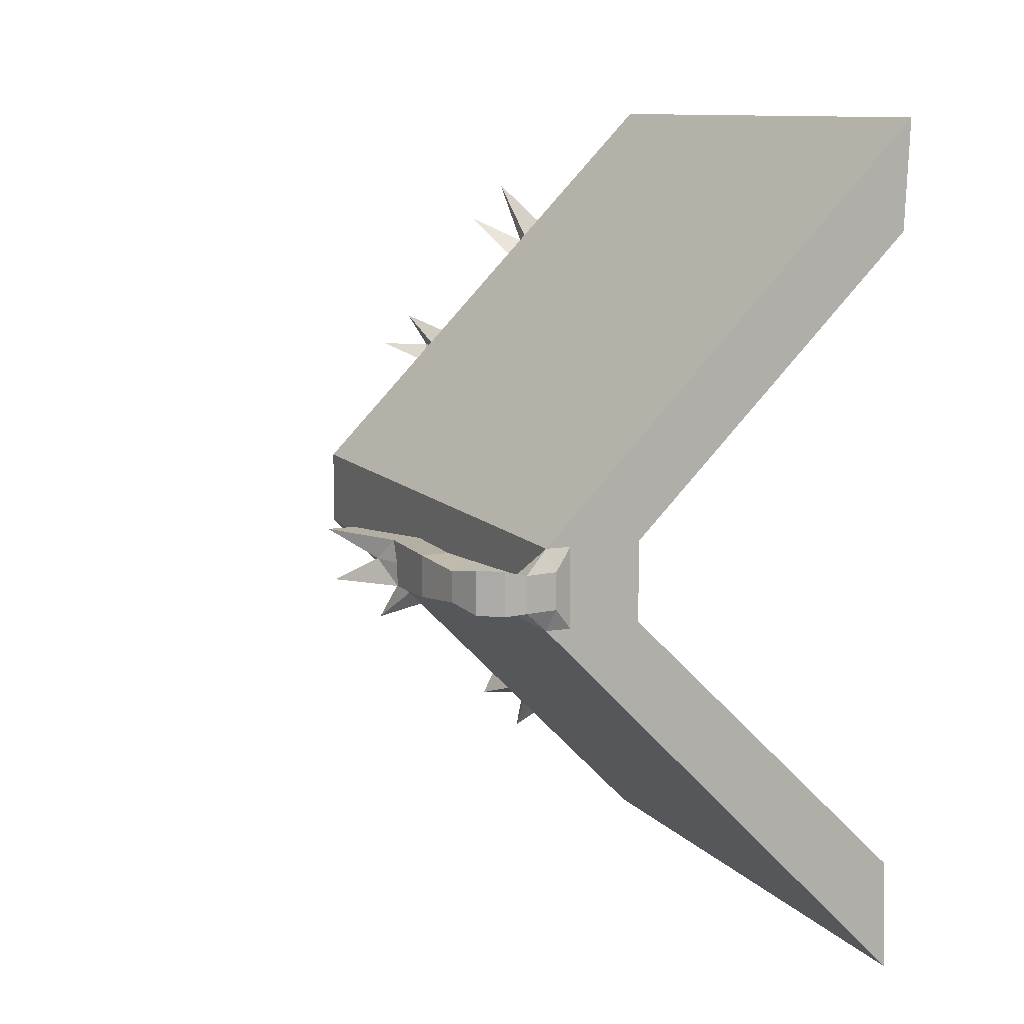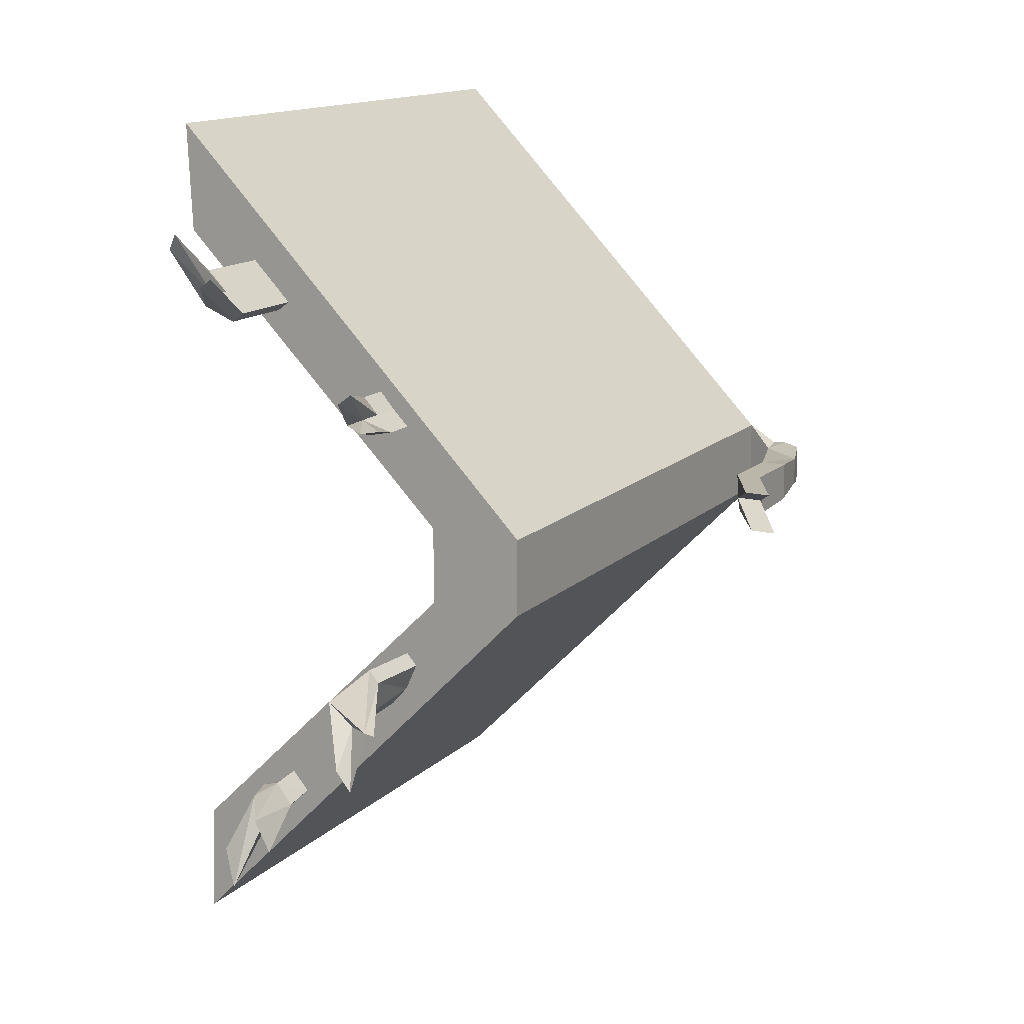
<metadata>
{"format":"obj","ext":"obj","renderer":"f3d","projection":"perspective","resolution":1024,"background":"white","views":[{"elev":10.5,"azim":-23.4,"up":"+Z"},{"elev":14.5,"azim":-151.8,"up":"+Z"}]}
</metadata>
<code>
o Cube.001
v 6.924 6.328 -6.657
v 6.924 -6.328 -6.657
v 6.898 6.328 6.722
v 6.898 -6.328 6.722
v 6.998 6.328 -8.988
v 6.998 -6.328 -8.988
v 6.998 6.328 8.988
v 6.998 -6.328 8.988
v -2.356 -6.055 0.4441
v 1 6.328 0.815
v -1 6.328 0.815
v 1 -6.328 0.815
v -1 6.328 -0.815
v 1 -6.328 -0.815
v -2.356 -6.055 -0.4441
v 1 6.328 -0.815
v 6.979 -6.328 -8.388
v 6.973 6.328 8.404
v 6.973 -6.328 8.404
v 6.979 6.328 -8.388
v -0.8564 -6.492 0.3755
v -0.4851 6.328 0.815
v -0.4851 6.328 -0.815
v -0.8564 -6.492 -0.3755
v 6.926 -6.328 7.343
v 6.945 6.328 -7.296
v 0.452 6.328 0.815
v 0.452 6.328 -0.815
v 6.945 -6.328 -7.296
v 6.926 6.328 7.343
v 0.452 -6.328 0.815
v 0.452 -6.328 -0.815
v 2.005 6.328 -3.886
v 3.226 -6.328 -3.01
v 2.005 -6.328 -3.886
v 3.226 6.328 -3.01
v 2.32 -6.328 -3.66
v 1.265 9.335 -4.099
v 1.59 9.335 -3.689
v 2.891 -6.328 -3.25
v 0.5026 -6.328 -2.35
v 2.113 6.328 -1.913
v 0.9172 -6.328 -2.238
v 0.6767 9.335 -2.783
v 0.8932 9.335 -2.753
v 1.672 -6.328 -2.033
v 0.5026 6.328 -2.35
v 2.113 -6.328 -1.913
v 3.823 6.328 -5.743
v 4.572 -6.328 -4.338
v 3.823 -6.328 -5.743
v 4.572 6.328 -4.338
v 4.016 -6.328 -5.381
v 3.884 8.515 -6.246
v 4.235 8.515 -5.587
v 4.367 -6.328 -4.723
v 5.27 6.328 -7.222
v 5.644 -6.328 -5.395
v 5.27 -6.328 -7.222
v 5.644 6.328 -5.395
v 5.366 -6.328 -6.751
v 4.839 8.515 -7.251
v 5.014 8.515 -6.395
v 5.542 -6.328 -5.895
v 2.093 -6.328 3.976
v 3.281 6.328 3.1
v 2.093 6.328 3.976
v 3.281 -6.328 3.1
v 2.399 -6.328 3.75
v 1.736 8.294 3.943
v 2.05 8.294 3.718
v 2.956 -6.328 3.34
v 1.09 6.328 2.95
v 2.541 -6.328 2.358
v 1.09 -6.328 2.95
v 2.541 6.328 2.358
v 1.464 -6.328 2.798
v 1.101 8.294 3.257
v 1.538 8.294 3.165
v 2.143 -6.328 2.521
v 4.31 -6.328 6.241
v 4.916 6.328 4.737
v 4.466 -6.328 5.854
v 4.065 9.687 6.292
v 4.317 9.687 6.103
v 4.75 -6.328 5.149
v 4.31 6.328 6.241
v 4.916 -6.328 4.737
v 5.193 -6.328 7.143
v 5.567 6.328 5.389
v 5.289 -6.328 6.691
v 4.888 9.687 7.129
v 5.031 9.687 6.823
v 5.464 -6.328 5.869
v 5.193 6.328 7.143
v 5.567 -6.328 5.389
v 1.603 6.328 2.941
v 2.238 6.328 3.627
v 2.04 6.328 2.849
v 2.552 6.328 3.402
v 4.498 6.328 5.338
v 4.75 6.328 5.149
v 5.321 6.328 6.175
v 5.464 6.328 5.869
v 2.044 6.328 -3.221
v 2.368 6.328 -2.968
v 1.455 6.328 -2.278
v 1.672 6.328 -2.033
v 5.06 6.328 -6.29
v 4.32 6.328 -5.66
v 5.335 6.328 -6.021
v 4.671 6.328 -5.264
v 2.79 1.51 -2.427
v 2.79 2.206 -2.427
v 3.294 1.51 -2.909
v 3.294 2.206 -2.909
v 3.014 1.51 -2.193
v 3.014 2.206 -2.193
v 3.517 1.51 -2.675
v 3.517 2.206 -2.675
v 3.007 1.401 -2.704
v 3.007 2.315 -2.704
v 3.3 1.401 -2.397
v 3.3 2.315 -2.397
v 2.677 1.858 -2.389
v 3.337 1.858 -3.02
v 3.63 1.858 -2.713
v 2.97 1.858 -2.082
v 3.297 1.858 -2.4
v 3.01 1.858 -2.701
v 3.417 1.494 -2.802
v 3.417 2.222 -2.802
v 2.891 1.494 -2.299
v 2.891 2.222 -2.299
v 3.154 2.306 -2.551
v 3.154 1.41 -2.551
v 2.83 1.858 -2.241
v 3.477 1.858 -2.86
v 5.317 1.51 -4.844
v 5.317 2.206 -4.844
v 5.821 1.51 -5.326
v 5.821 2.206 -5.326
v 5.541 1.51 -4.61
v 5.541 2.206 -4.61
v 6.045 1.51 -5.092
v 6.045 2.206 -5.092
v 5.534 1.401 -5.121
v 5.534 2.315 -5.121
v 5.828 1.401 -4.815
v 5.828 2.315 -4.815
v 5.204 1.858 -4.806
v 5.864 1.858 -5.437
v 6.158 1.858 -5.13
v 5.498 1.858 -4.499
v 5.825 1.858 -4.818
v 5.537 1.858 -5.118
v 5.944 1.494 -5.219
v 5.944 2.222 -5.219
v 5.418 1.494 -4.716
v 5.418 2.222 -4.716
v 5.681 2.306 -4.968
v 5.681 1.41 -4.968
v 5.357 1.858 -4.658
v 6.005 1.858 -5.277
v 1.997 0.5507 -1.816
v 1.997 1.734 -1.816
v 6.414 0.5507 -6.04
v 6.414 1.734 -6.04
v 2.383 0.5507 -1.413
v 2.383 1.734 -1.413
v 6.8 0.5507 -5.637
v 6.8 1.734 -5.637
v 3.824 0.597 -3.563
v 3.824 1.602 -3.563
v 4.209 0.597 -3.16
v 4.209 1.602 -3.16
v 4.538 1.59 -4.245
v 4.923 0.597 -3.843
v 4.538 0.597 -4.245
v 4.923 1.59 -3.843
v 2.288 0.3146 -2.094
v 2.673 1.596 -1.691
v 2.288 1.596 -2.094
v 2.673 0.3146 -1.691
v 6.092 1.596 -5.732
v 6.477 0.3146 -5.329
v 6.092 0.3146 -5.732
v 6.477 1.596 -5.329
v 3.543 1.596 -3.294
v 3.928 0.4119 -2.892
v 3.543 0.4119 -3.294
v 3.928 1.596 -2.892
v 4.82 0.4119 -4.516
v 5.205 1.585 -4.113
v 4.82 1.585 -4.516
v 5.205 0.4119 -4.113
v 2.947 -1.364 -2.726
v 2.682 -0.6095 -2.473
v 5.645 -1.364 -5.306
v 5.904 -0.6095 -5.555
v 3.332 -1.364 -2.323
v 3.067 -0.6095 -2.07
v 6.03 -1.364 -4.903
v 6.29 -0.6095 -5.152
v 4.127 -1.209 -3.855
v 3.874 -0.8431 -3.613
v 4.512 -1.209 -3.452
v 4.26 -0.8431 -3.21
v 4.686 -0.8431 -4.389
v 4.827 -1.209 -3.753
v 4.442 -1.209 -4.156
v 5.071 -0.8431 -3.987
v 3.347 -1.62 -3.109
v 3.733 -1.056 -2.707
v 3.347 -1.056 -3.109
v 3.733 -1.62 -2.707
v 5.23 -1.056 -4.909
v 5.615 -1.62 -4.507
v 5.23 -1.62 -4.909
v 5.615 -1.056 -4.507
v 3.711 -0.9734 -3.457
v 4.096 -1.62 -3.054
v 3.711 -1.62 -3.457
v 4.096 -0.9734 -3.054
v 4.818 -1.62 -4.516
v 5.203 -0.9734 -4.113
v 4.818 -0.9734 -4.516
v 5.203 -1.62 -4.113
v 3.543 0.8384 -3.294
v 3.824 0.9625 -3.563
v 4.209 0.9625 -3.16
v 3.928 0.8384 -2.892
v 5.205 0.8384 -4.113
v 4.923 0.9625 -3.843
v 4.538 0.9625 -4.245
v 4.82 0.8384 -4.516
v 6.092 0.8384 -5.732
v 6.414 0.9771 -6.04
v 6.8 0.9771 -5.637
v 2.673 0.8384 -1.691
v 2.383 0.9771 -1.413
v 1.997 0.9771 -1.816
v 2.288 0.8384 -2.094
v 6.477 0.8384 -5.329
v 2.958 0.2329 -2.735
v 3.344 0.6594 -2.332
v 2.958 0.6594 -2.735
v 3.344 0.2329 -2.332
v 5.416 0.6594 -5.086
v 5.802 0.2329 -4.683
v 5.416 0.2329 -5.086
v 5.802 0.6594 -4.683
v 4.266 -0.9775 -3.988
v 4.651 -0.4175 -3.585
v 4.266 -0.4175 -3.988
v 4.651 -0.9775 -3.585
v 4.197 -1.093 -3.921
v 4.456 -0.4705 -3.398
v 4.07 -0.4705 -3.801
v 4.582 -1.093 -3.519
v 4.476 -0.4705 -4.189
v 4.739 -1.093 -3.669
v 4.354 -1.093 -4.072
v 4.861 -0.4705 -3.786
v -3.619 -1.399 -0.5383
v -3.619 -0.9856 0.4612
v -0.4851 -6.328 0.815
v -0.4851 -6.328 -0.815
v -1 -6.328 -0.815
v -1 -6.328 0.815
v -1.524 -6.587 -0.3755
v -1.524 -6.587 0.3755
v -3.051 -1.399 -0.5383
v -3.051 -0.9856 0.4612
v -1.89 -6.39 0.4441
v -1.89 -6.39 -0.4441
v -2.563 -5.352 -0.3098
v -2.563 -5.352 0.3098
v -1.545 -6.134 -0.3098
v -1.545 -6.134 0.3098
v -2.744 -4.181 0.4241
v -2.744 -4.181 -0.4241
v -2.176 -4.181 -0.4241
v -2.176 -4.181 0.4241
v -1 -6.328 -1.8e-05
v 1 6.328 -1.6e-05
v -1 6.328 -1.6e-05
v 1 -6.328 -1.8e-05
v -0.4851 6.328 -1.6e-05
v -0.4851 -6.328 -1.8e-05
v 0.452 6.328 -1.6e-05
v 0.452 -6.328 -1.8e-05
v -1.524 -6.587 -1.8e-05
v -0.8564 -6.492 -1.8e-05
v -2.563 -5.352 -1.8e-05
v -2.356 -6.055 -1.8e-05
v -1.89 -6.39 -1.8e-05
v -1.545 -6.134 -1.8e-05
v -2.942 -2.165 -1.7e-05
v -2.374 -2.165 -1.7e-05
v -2.176 -4.181 -1.8e-05
v -2.744 -4.181 -1.8e-05
v -2.744 -2.584 0.4426
v -2.176 -2.584 0.4426
v -2.744 -2.79 -0.4812
v -2.176 -2.79 -0.4812
v -2.744 -2.76 -1.7e-05
v -2.176 -2.76 -1.7e-05
v 4.752 6.328 6.692
v 5.241 -6.328 5.063
v 4.752 -6.328 6.692
v 5.241 6.328 5.063
v 4.878 -6.328 6.273
v 4.91 6.328 5.756
v 5.107 6.328 5.509
v 5.107 -6.328 5.509
v 4.91 8.451 5.756
v 5.107 8.451 5.509
v 1.592 -6.328 3.463
v 2.911 6.328 2.729
v 1.931 -6.328 3.274
v 1.931 6.328 3.274
v 2.307 6.328 3.116
v 2.55 -6.328 2.93
v 1.592 6.328 3.463
v 2.911 -6.328 2.729
v 1.931 7.548 3.274
v 2.307 7.548 3.116
v 1.254 6.328 -3.118
v 2.669 -6.328 -2.461
v 1.254 -6.328 -3.118
v 2.669 6.328 -2.461
v 1.618 -6.328 -2.949
v 1.702 6.328 -2.83
v 2.017 6.328 -2.505
v 2.282 -6.328 -2.641
v 1.618 8.655 -2.949
v 2.173 8.655 -2.499
v 4.546 -6.328 -6.482
v 5.108 6.328 -4.866
v 4.691 -6.328 -6.066
v 4.691 6.328 -6.019
v 4.954 6.328 -5.524
v 4.954 -6.328 -5.309
v 4.546 6.328 -6.482
v 5.108 -6.328 -4.866
v 4.691 7.523 -6.066
v 4.924 7.523 -5.489
v 4.498 8.008 5.338
v 4.75 8.008 5.149
v 5.321 8.008 6.175
v 5.464 8.008 5.869
v 5.107 7.995 5.509
v 4.91 7.995 5.756
v 2.238 6.989 3.627
v 1.603 6.989 2.941
v 2.04 6.989 2.849
v 2.552 6.989 3.402
v 2.307 6.97 3.116
v 1.931 6.97 3.274
v 2.155 7.696 -3.378
v 2.479 7.696 -2.968
v 1.566 7.696 -2.278
v 1.782 7.696 -2.033
v 2.135 7.659 -2.469
v 1.729 7.659 -2.949
v 4.294 7.038 -5.751
v 5.051 6.972 -6.306
v 5.226 6.972 -5.825
v 4.645 7.038 -5.307
v 5.06 6.925 -5.445
v 4.797 7.009 -6.048
f 103 7 18
f 18 8 19
f 57 6 59
f 96 25 94
f 90 4 96
f 26 2 29
f 286 12 288
f 288 31 292
f 73 270 75
f 287 22 289
f 47 23 107
f 46 14 32
f 42 14 48
f 287 269 285
f 41 268 269
f 107 28 108
f 289 27 291
f 294 272 293
f 5 17 6
f 91 8 89
f 30 19 25
f 104 18 30
f 90 30 3
f 3 25 4
f 291 10 286
f 108 16 42
f 43 32 268
f 292 267 290
f 20 29 17
f 94 19 91
f 53 40 37
f 112 36 52
f 110 106 112
f 51 37 35
f 52 34 50
f 56 34 40
f 49 105 110
f 329 35 331
f 13 41 269
f 333 46 43
f 335 42 332
f 337 45 338
f 331 43 41
f 332 48 330
f 336 48 46
f 329 107 334
f 345 110 342
f 344 50 56
f 340 50 346
f 339 53 51
f 347 55 348
f 343 52 340
f 341 56 53
f 33 51 35
f 17 64 61
f 26 60 1
f 20 111 26
f 6 61 59
f 1 58 2
f 29 58 64
f 20 57 109
f 345 59 339
f 324 69 321
f 320 100 66
f 327 71 328
f 321 65 319
f 87 65 81
f 320 68 326
f 326 72 324
f 322 67 98
f 22 73 97
f 12 80 31
f 10 74 12
f 267 75 270
f 27 97 99
f 10 99 76
f 31 77 267
f 325 75 319
f 309 81 311
f 72 83 69
f 66 102 82
f 100 101 102
f 69 81 65
f 66 88 68
f 68 86 72
f 98 87 101
f 7 89 8
f 316 91 313
f 312 104 90
f 317 93 318
f 313 89 311
f 312 96 310
f 310 94 316
f 314 95 103
f 360 97 322
f 359 100 323
f 355 100 358
f 357 97 356
f 350 101 349
f 354 101 314
f 353 104 315
f 351 104 352
f 361 106 105
f 366 105 334
f 364 335 365
f 363 108 364
f 372 109 342
f 370 343 371
f 370 110 112
f 369 109 368
f 130 116 126
f 138 120 127
f 129 118 128
f 137 114 125
f 136 117 133
f 122 134 135
f 116 135 132
f 131 123 136
f 120 129 127
f 114 130 125
f 113 130 121
f 119 129 123
f 137 113 133
f 129 117 123
f 138 119 131
f 130 115 121
f 126 131 115
f 128 133 117
f 115 136 121
f 132 124 120
f 135 118 124
f 121 133 113
f 128 134 137
f 126 132 138
f 156 142 152
f 164 146 153
f 155 144 154
f 163 140 151
f 162 143 159
f 148 160 161
f 142 161 158
f 157 149 162
f 146 155 153
f 140 156 151
f 139 156 147
f 145 155 149
f 163 139 159
f 155 143 149
f 164 145 157
f 156 141 147
f 152 157 141
f 154 159 143
f 141 162 147
f 158 150 146
f 161 144 150
f 147 159 139
f 154 160 163
f 152 158 164
f 237 167 187
f 238 171 167
f 240 169 184
f 241 165 169
f 181 169 165
f 183 170 182
f 235 231 234
f 179 175 173
f 234 175 178
f 229 173 191
f 233 178 196
f 193 178 179
f 195 180 194
f 230 179 173
f 165 243 181
f 247 240 246
f 245 184 181
f 246 184 248
f 168 188 172
f 167 186 187
f 171 244 186
f 249 187 251
f 175 232 190
f 173 190 191
f 174 192 176
f 247 191 245
f 179 236 193
f 249 233 252
f 251 196 193
f 252 196 250
f 217 199 219
f 200 203 199
f 214 201 216
f 202 197 201
f 213 201 197
f 215 202 214
f 259 208 258
f 257 207 205
f 258 207 260
f 223 206 205
f 228 212 210
f 225 210 211
f 227 212 226
f 261 211 263
f 197 215 213
f 221 214 224
f 223 216 213
f 222 214 216
f 200 220 204
f 199 218 219
f 203 220 218
f 225 217 219
f 208 222 207
f 205 222 223
f 206 224 208
f 215 223 213
f 209 225 211
f 217 226 220
f 219 228 225
f 220 228 218
f 189 230 229
f 176 230 174
f 192 231 176
f 189 232 192
f 194 234 233
f 177 234 180
f 195 235 177
f 194 236 195
f 185 238 237
f 172 238 168
f 182 241 240
f 166 241 170
f 183 242 166
f 182 243 183
f 188 239 172
f 185 244 188
f 181 247 245
f 190 246 248
f 191 248 245
f 229 246 232
f 186 252 250
f 187 250 251
f 237 252 244
f 193 249 251
f 257 255 253
f 262 254 256
f 263 256 253
f 261 254 264
f 205 259 257
f 254 260 256
f 253 260 257
f 255 258 254
f 209 264 212
f 211 262 263
f 210 264 262
f 255 263 253
f 296 278 295
f 21 270 272
f 24 269 268
f 24 290 294
f 280 285 298
f 297 271 293
f 279 271 276
f 280 272 270
f 278 275 280
f 277 276 15
f 15 297 296
f 299 274 300
f 302 277 295
f 283 277 282
f 284 278 280
f 301 280 298
f 308 284 301
f 303 284 304
f 306 282 305
f 305 302 307
f 307 281 303
f 306 301 283
f 301 279 283
f 302 278 281
f 299 273 265
f 296 275 9
f 297 272 275
f 279 285 269
f 21 290 267
f 296 277 15
f 32 290 268
f 28 286 16
f 24 293 271
f 23 291 28
f 11 285 270
f 13 289 23
f 14 292 32
f 16 288 14
f 300 306 273
f 299 303 266
f 299 305 307
f 273 305 265
f 274 303 304
f 300 304 308
f 353 102 350
f 354 103 351
f 101 309 314
f 88 316 86
f 82 310 88
f 83 311 81
f 85 317 318
f 82 315 312
f 86 313 83
f 95 311 89
f 359 99 357
f 360 98 355
f 67 319 65
f 97 325 322
f 74 324 80
f 76 326 74
f 77 319 75
f 79 327 328
f 76 323 320
f 80 321 77
f 365 106 362
f 363 334 107
f 33 334 105
f 40 330 336
f 36 330 34
f 35 333 331
f 39 337 338
f 106 332 36
f 37 336 333
f 47 331 41
f 369 343 111
f 367 342 110
f 49 339 51
f 61 344 341
f 111 340 60
f 62 348 63
f 59 341 339
f 60 346 58
f 64 346 344
f 109 345 342
f 92 354 351
f 318 350 85
f 93 351 352
f 93 353 318
f 317 349 354
f 85 349 84
f 70 360 355
f 328 357 79
f 79 356 78
f 71 355 358
f 328 358 359
f 327 356 360
f 337 363 44
f 338 362 39
f 45 363 364
f 338 364 365
f 38 366 337
f 39 361 38
f 347 367 54
f 63 371 369
f 63 368 62
f 55 367 370
f 348 370 371
f 62 372 347
f 103 95 7
f 18 7 8
f 57 5 6
f 96 4 25
f 90 3 4
f 26 1 2
f 286 10 12
f 288 12 31
f 73 11 270
f 287 11 22
f 47 13 23
f 46 48 14
f 42 16 14
f 287 13 269
f 41 43 268
f 107 23 28
f 289 22 27
f 294 21 272
f 5 20 17
f 91 19 8
f 30 18 19
f 104 103 18
f 90 104 30
f 3 30 25
f 291 27 10
f 108 28 16
f 43 46 32
f 292 31 267
f 20 26 29
f 94 25 19
f 53 56 40
f 112 106 36
f 110 105 106
f 51 53 37
f 52 36 34
f 56 50 34
f 49 33 105
f 329 33 35
f 13 47 41
f 333 336 46
f 335 108 42
f 337 44 45
f 331 333 43
f 332 42 48
f 336 330 48
f 329 47 107
f 345 49 110
f 344 346 50
f 340 52 50
f 339 341 53
f 347 54 55
f 343 112 52
f 341 344 56
f 33 49 51
f 17 29 64
f 26 111 60
f 20 109 111
f 6 17 61
f 1 60 58
f 29 2 58
f 20 5 57
f 345 57 59
f 324 72 69
f 320 323 100
f 327 70 71
f 321 69 65
f 87 67 65
f 320 66 68
f 326 68 72
f 322 325 67
f 22 11 73
f 12 74 80
f 10 76 74
f 267 77 75
f 27 22 97
f 10 27 99
f 31 80 77
f 325 73 75
f 309 87 81
f 72 86 83
f 66 100 102
f 100 98 101
f 69 83 81
f 66 82 88
f 68 88 86
f 98 67 87
f 7 95 89
f 316 94 91
f 312 315 104
f 317 92 93
f 313 91 89
f 312 90 96
f 310 96 94
f 314 309 95
f 360 356 97
f 359 358 100
f 355 98 100
f 357 99 97
f 350 102 101
f 354 349 101
f 353 352 104
f 351 103 104
f 361 362 106
f 366 361 105
f 364 108 335
f 363 107 108
f 372 368 109
f 370 112 343
f 370 367 110
f 369 111 109
f 130 122 116
f 138 132 120
f 129 124 118
f 137 134 114
f 136 123 117
f 122 114 134
f 116 122 135
f 131 119 123
f 120 124 129
f 114 122 130
f 113 125 130
f 119 127 129
f 137 125 113
f 129 128 117
f 138 127 119
f 130 126 115
f 126 138 131
f 128 137 133
f 115 131 136
f 132 135 124
f 135 134 118
f 121 136 133
f 128 118 134
f 126 116 132
f 156 148 142
f 164 158 146
f 155 150 144
f 163 160 140
f 162 149 143
f 148 140 160
f 142 148 161
f 157 145 149
f 146 150 155
f 140 148 156
f 139 151 156
f 145 153 155
f 163 151 139
f 155 154 143
f 164 153 145
f 156 152 141
f 152 164 157
f 154 163 159
f 141 157 162
f 158 161 150
f 161 160 144
f 147 162 159
f 154 144 160
f 152 142 158
f 237 238 167
f 238 239 171
f 240 241 169
f 241 242 165
f 181 184 169
f 183 166 170
f 235 230 231
f 179 178 175
f 234 231 175
f 229 230 173
f 233 234 178
f 193 196 178
f 195 177 180
f 230 235 179
f 165 242 243
f 247 243 240
f 245 248 184
f 246 240 184
f 168 185 188
f 167 171 186
f 171 239 244
f 249 237 187
f 175 231 232
f 173 175 190
f 174 189 192
f 247 229 191
f 179 235 236
f 249 236 233
f 251 250 196
f 252 233 196
f 217 200 199
f 200 204 203
f 214 202 201
f 202 198 197
f 213 216 201
f 215 198 202
f 259 206 208
f 257 260 207
f 258 208 207
f 223 221 206
f 228 226 212
f 225 228 210
f 227 209 212
f 261 209 211
f 197 198 215
f 221 215 214
f 223 222 216
f 222 224 214
f 200 217 220
f 199 203 218
f 203 204 220
f 225 227 217
f 208 224 222
f 205 207 222
f 206 221 224
f 215 221 223
f 209 227 225
f 217 227 226
f 219 218 228
f 220 226 228
f 189 174 230
f 176 231 230
f 192 232 231
f 189 229 232
f 194 180 234
f 177 235 234
f 195 236 235
f 194 233 236
f 185 168 238
f 172 239 238
f 182 170 241
f 166 242 241
f 183 243 242
f 182 240 243
f 188 244 239
f 185 237 244
f 181 243 247
f 190 232 246
f 191 190 248
f 229 247 246
f 186 244 252
f 187 186 250
f 237 249 252
f 193 236 249
f 257 259 255
f 262 264 254
f 263 262 256
f 261 255 254
f 205 206 259
f 254 258 260
f 253 256 260
f 255 259 258
f 209 261 264
f 211 210 262
f 210 212 264
f 255 261 263
f 296 9 278
f 21 267 270
f 24 271 269
f 24 268 290
f 280 270 285
f 297 276 271
f 279 269 271
f 280 275 272
f 278 9 275
f 277 279 276
f 15 276 297
f 299 266 274
f 302 282 277
f 283 279 277
f 284 281 278
f 301 284 280
f 308 304 284
f 303 281 284
f 306 283 282
f 305 282 302
f 307 302 281
f 306 308 301
f 301 298 279
f 302 295 278
f 299 300 273
f 296 297 275
f 297 293 272
f 279 298 285
f 21 294 290
f 296 295 277
f 32 292 290
f 28 291 286
f 24 294 293
f 23 289 291
f 11 287 285
f 13 287 289
f 14 288 292
f 16 286 288
f 300 308 306
f 299 307 303
f 299 265 305
f 273 306 305
f 274 266 303
f 300 274 304
f 353 315 102
f 354 314 103
f 101 87 309
f 88 310 316
f 82 312 310
f 83 313 311
f 85 84 317
f 82 102 315
f 86 316 313
f 95 309 311
f 359 323 99
f 360 322 98
f 67 325 319
f 97 73 325
f 74 326 324
f 76 320 326
f 77 321 319
f 79 78 327
f 76 99 323
f 80 324 321
f 365 335 106
f 363 366 334
f 33 329 334
f 40 34 330
f 36 332 330
f 35 37 333
f 39 38 337
f 106 335 332
f 37 40 336
f 47 329 331
f 369 371 343
f 367 372 342
f 49 345 339
f 61 64 344
f 111 343 340
f 62 347 348
f 59 61 341
f 60 340 346
f 64 58 346
f 109 57 345
f 92 317 354
f 318 353 350
f 93 92 351
f 93 352 353
f 317 84 349
f 85 350 349
f 70 327 360
f 328 359 357
f 79 357 356
f 71 70 355
f 328 71 358
f 327 78 356
f 337 366 363
f 338 365 362
f 45 44 363
f 338 45 364
f 38 361 366
f 39 362 361
f 347 372 367
f 63 348 371
f 63 369 368
f 55 54 367
f 348 55 370
f 62 368 372

</code>
